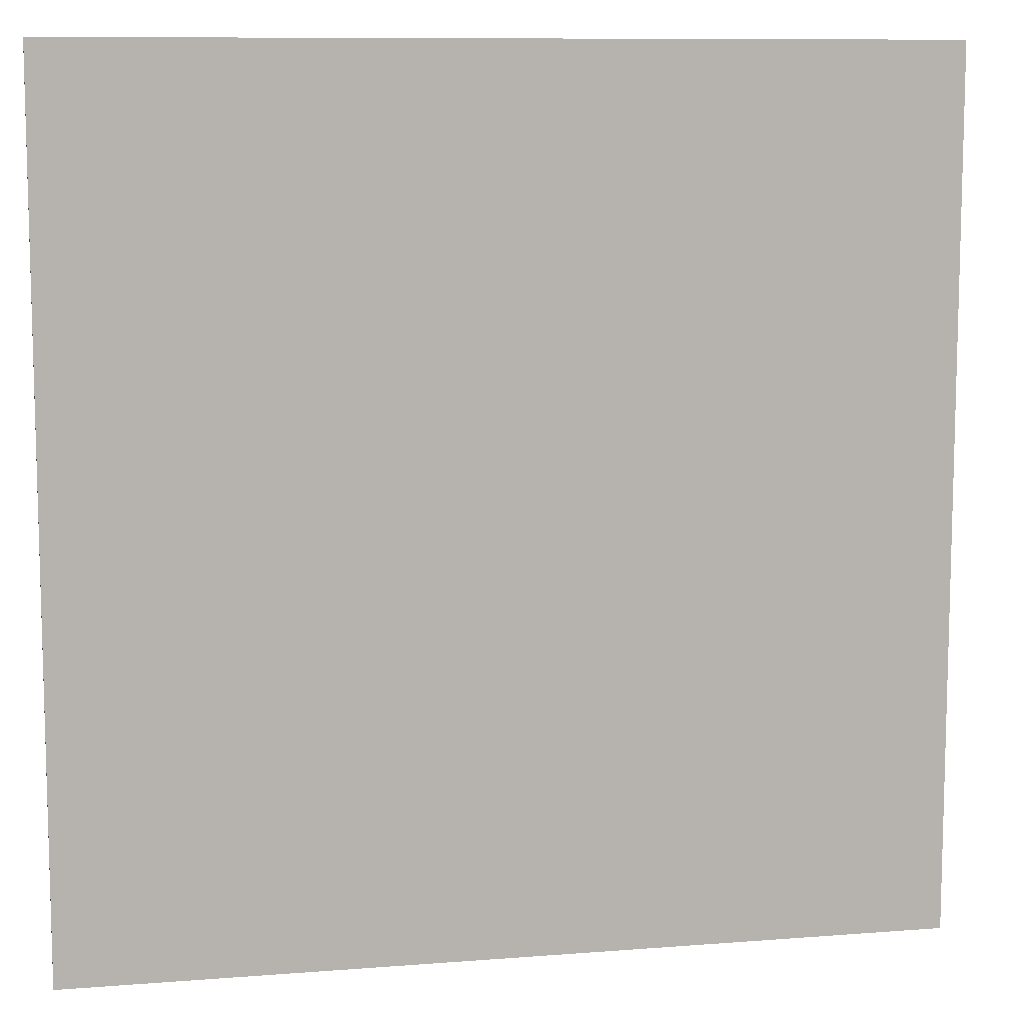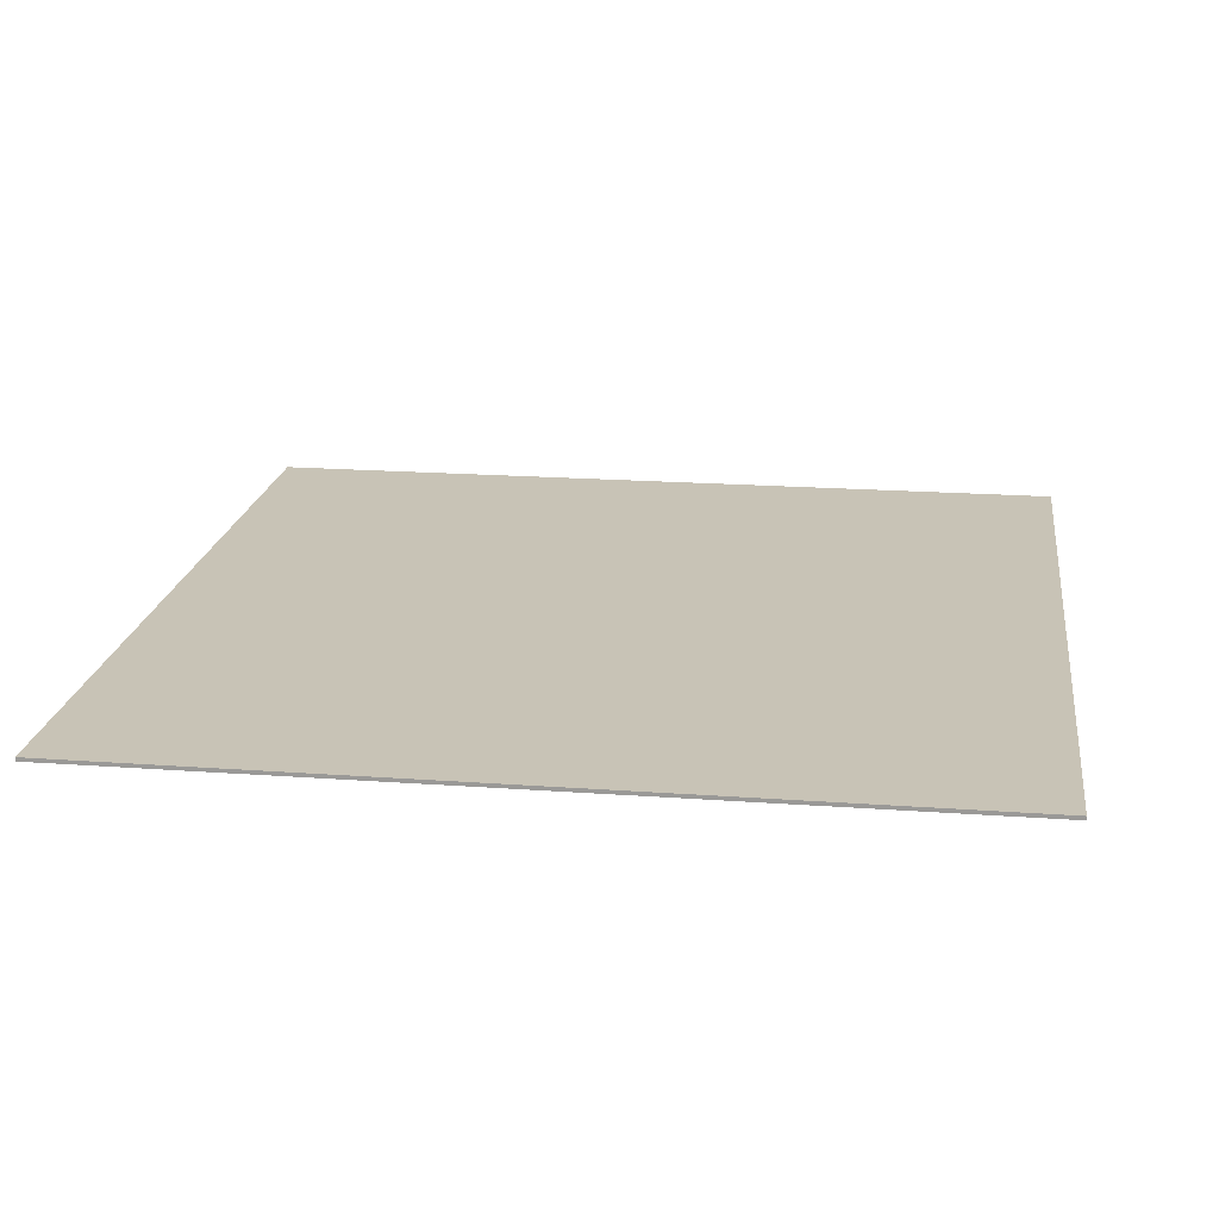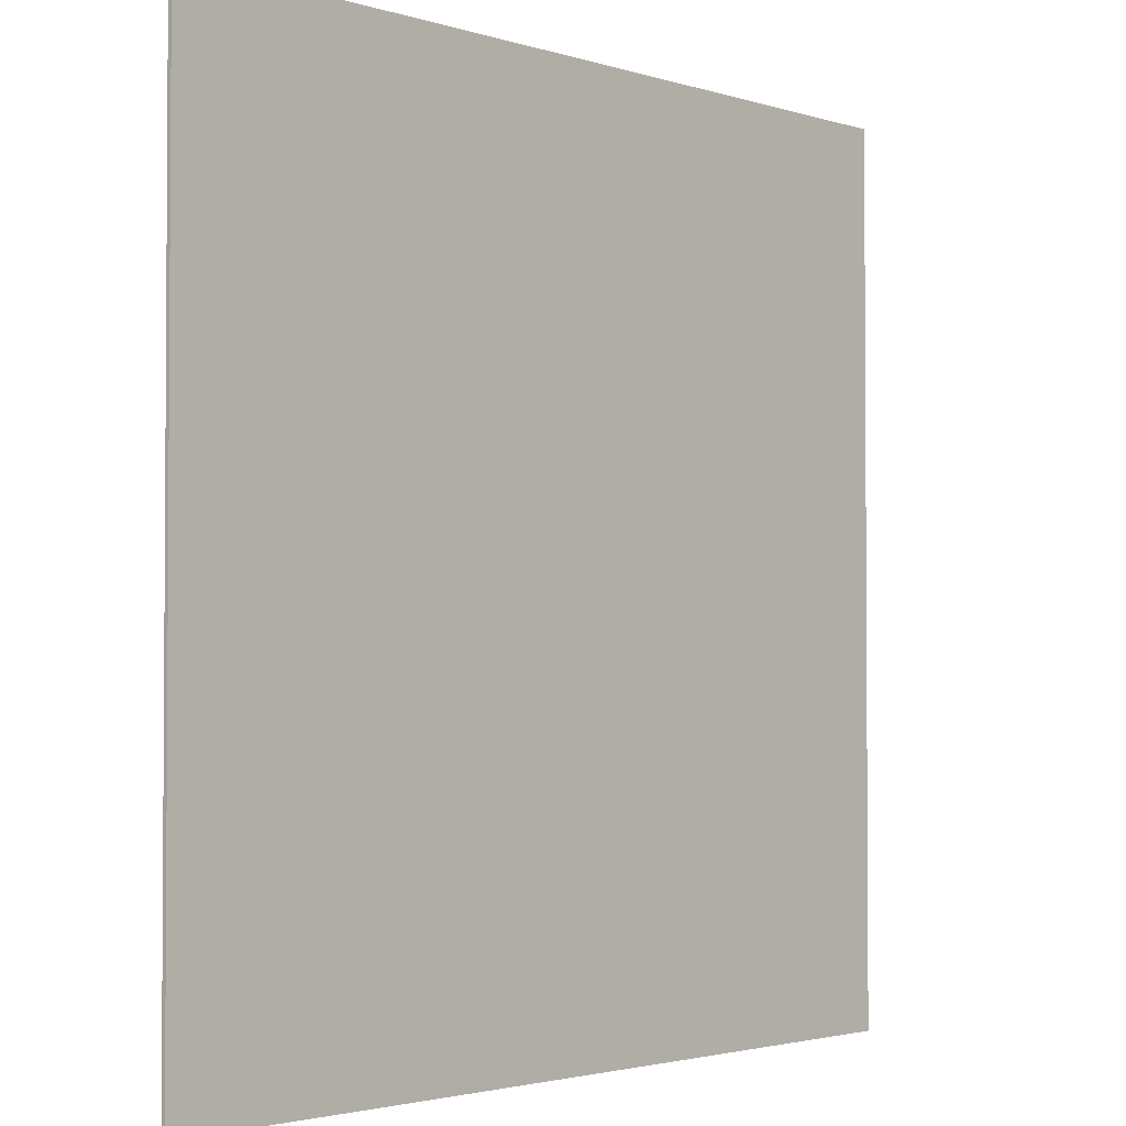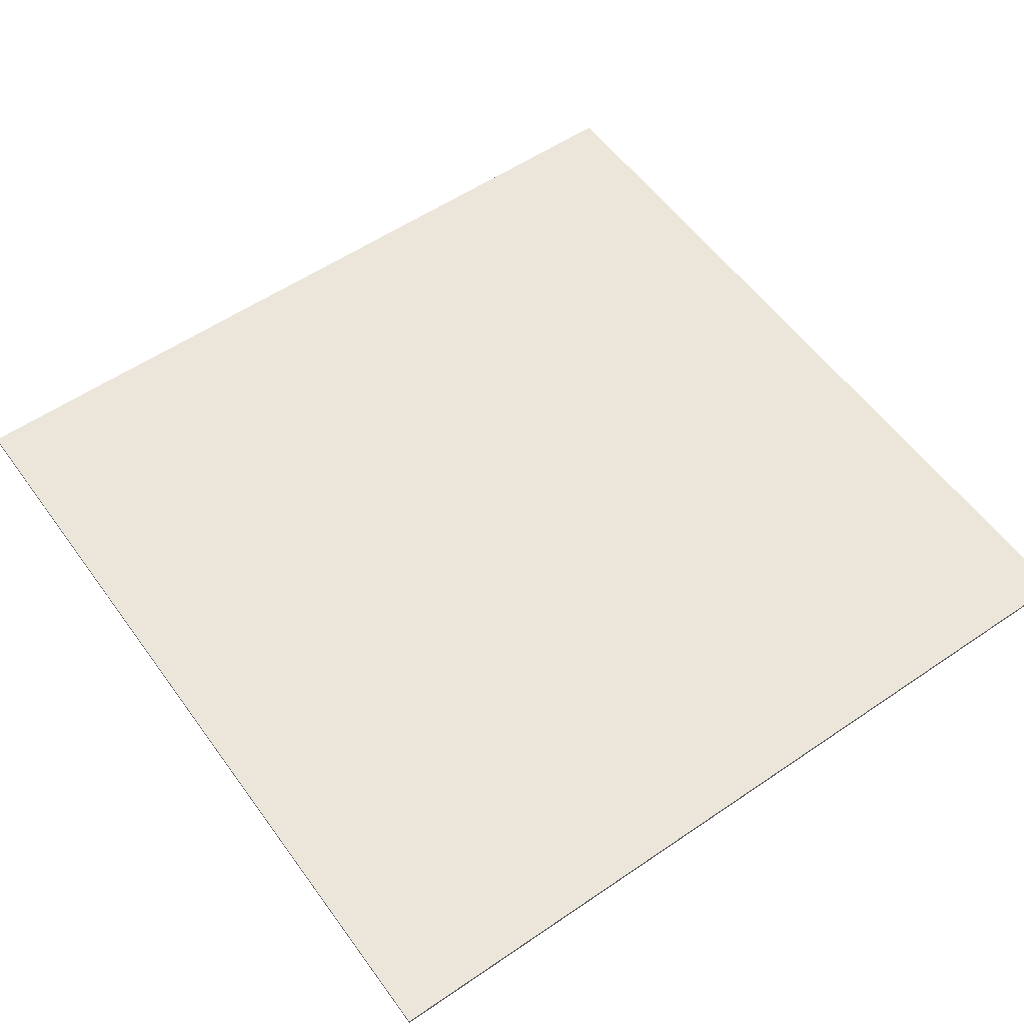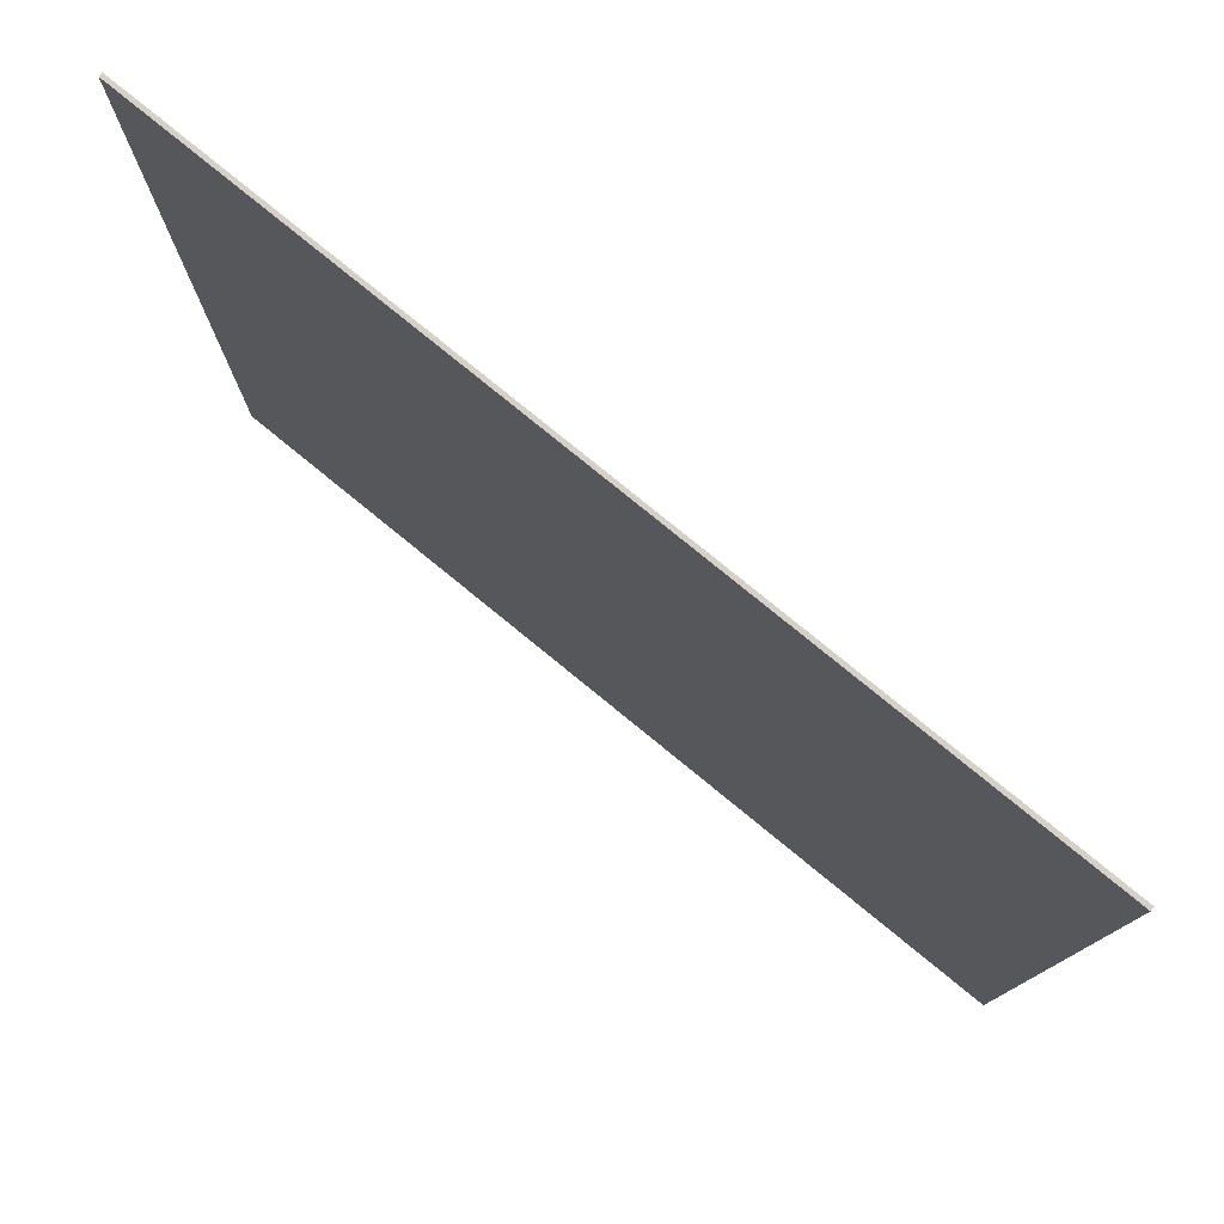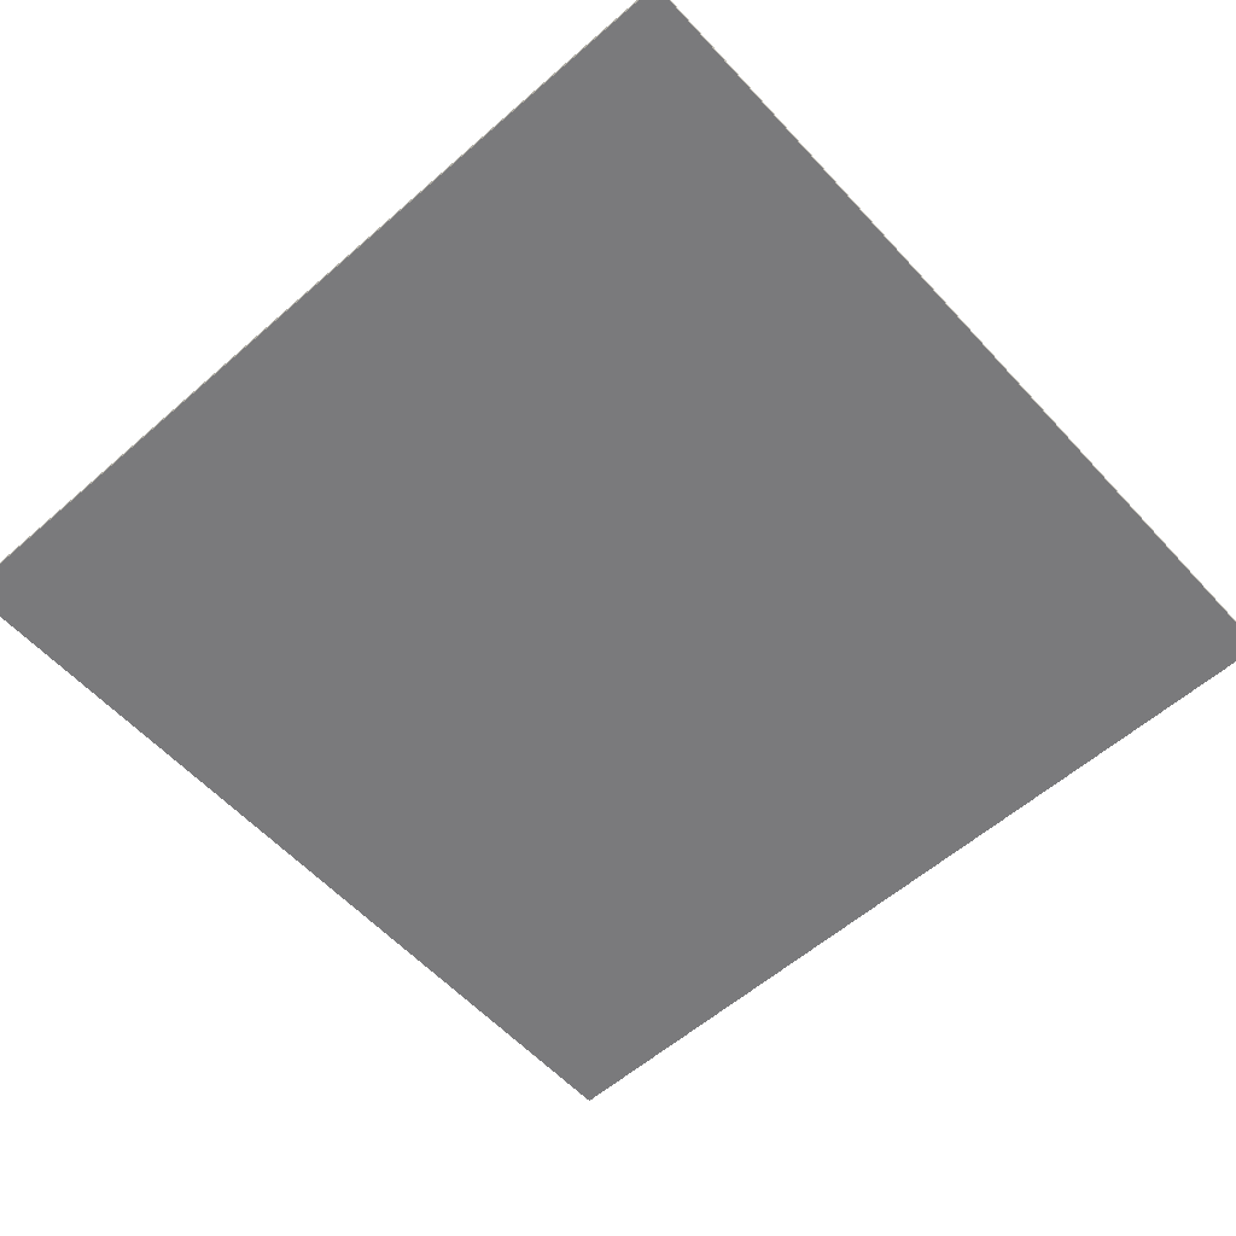
<metadata>
{"format":"obj","ext":"obj","renderer":"f3d","projection":"perspective","resolution":1024,"background":"white","views":[{"elev":9.7,"azim":168.4,"up":"+Z"},{"elev":19.4,"azim":-82.2,"up":"+Y"},{"elev":-2.4,"azim":-48.0,"up":"+Z"},{"elev":56.2,"azim":-35.5,"up":"+Y"},{"elev":78.8,"azim":39.2,"up":"+Z"},{"elev":-58.2,"azim":42.1,"up":"+Y"}]}
</metadata>
<code>
o Plane_Plane.003
v -100 0 100
v 100 0 100
v -100 0 -100
v 100 0 -100
v -100 0.8785 100
v 100 0.8785 100
v -100 0.8785 -100
v 100 0.8785 -100
f 1 3 4 2
f 5 6 8 7
f 4 3 7 8
f 1 2 6 5
f 2 4 8 6
f 3 1 5 7

</code>
